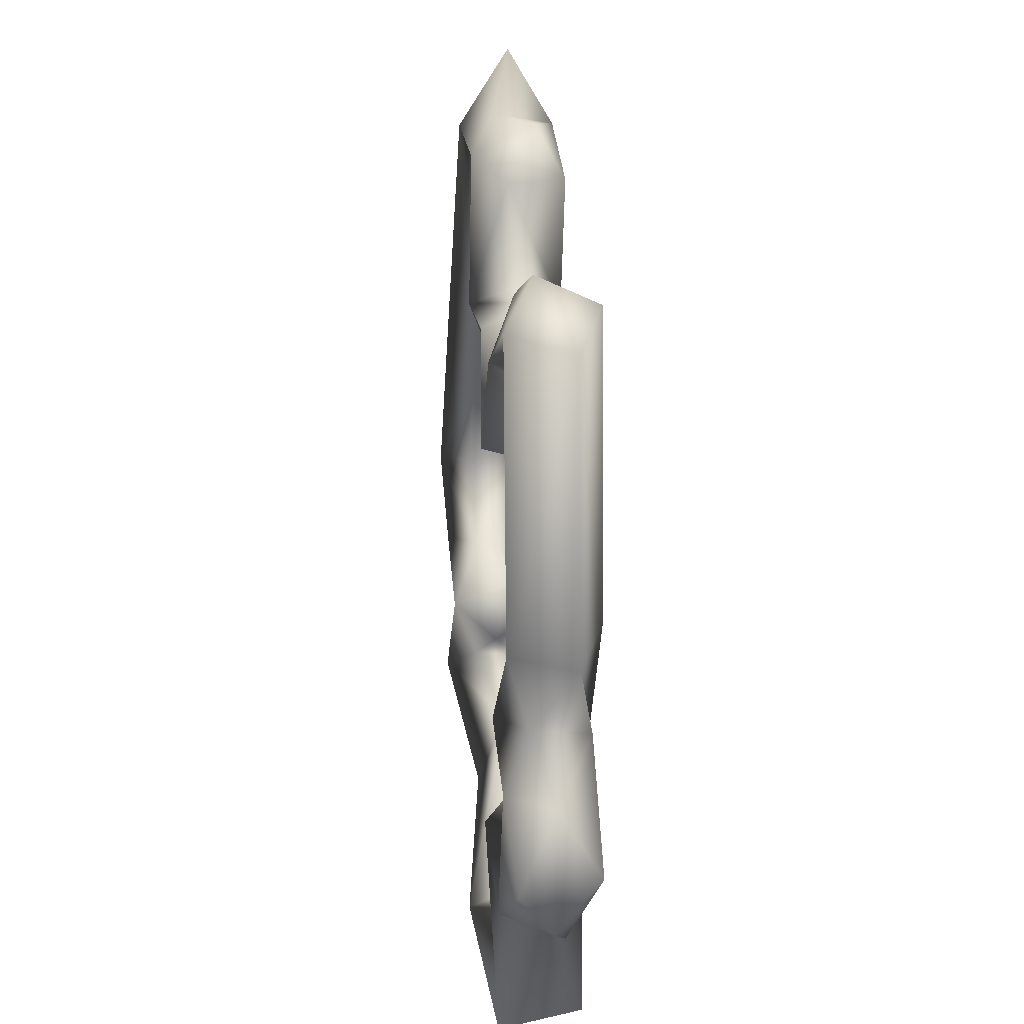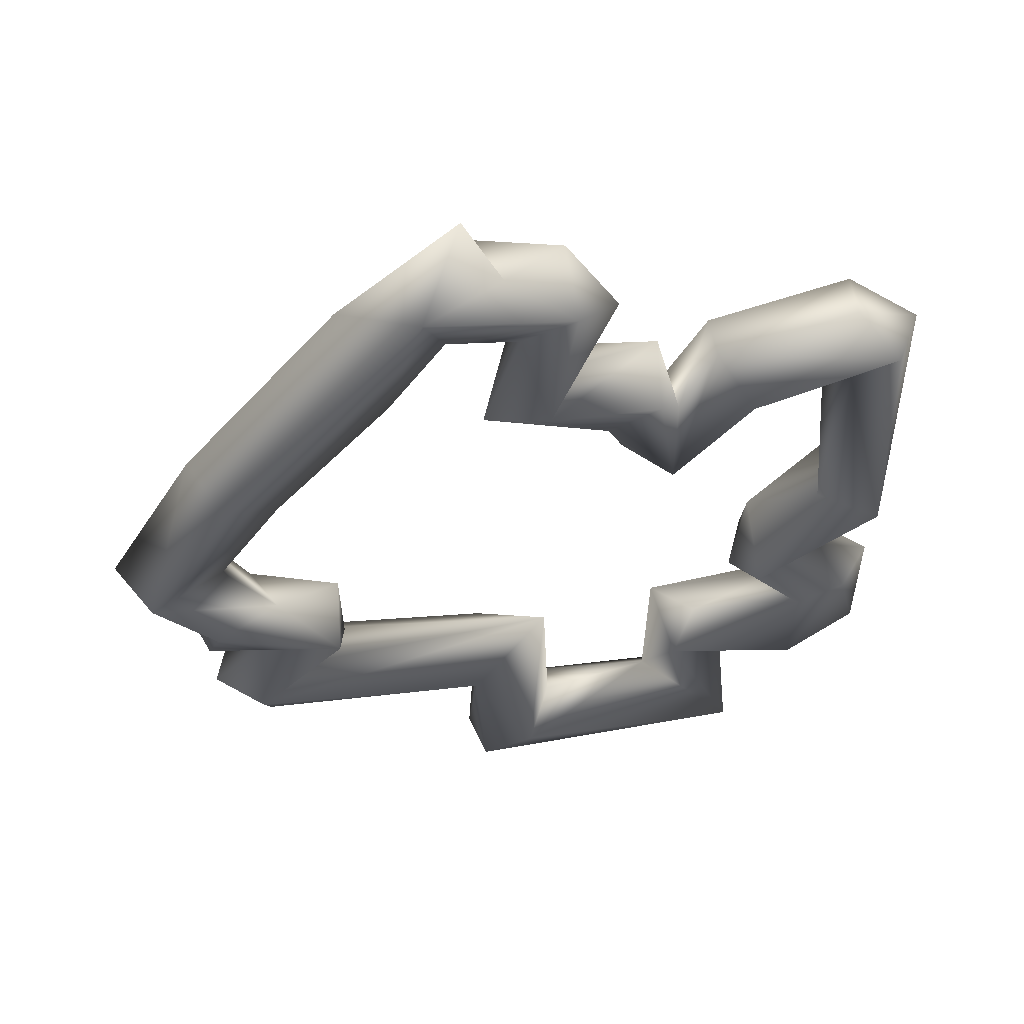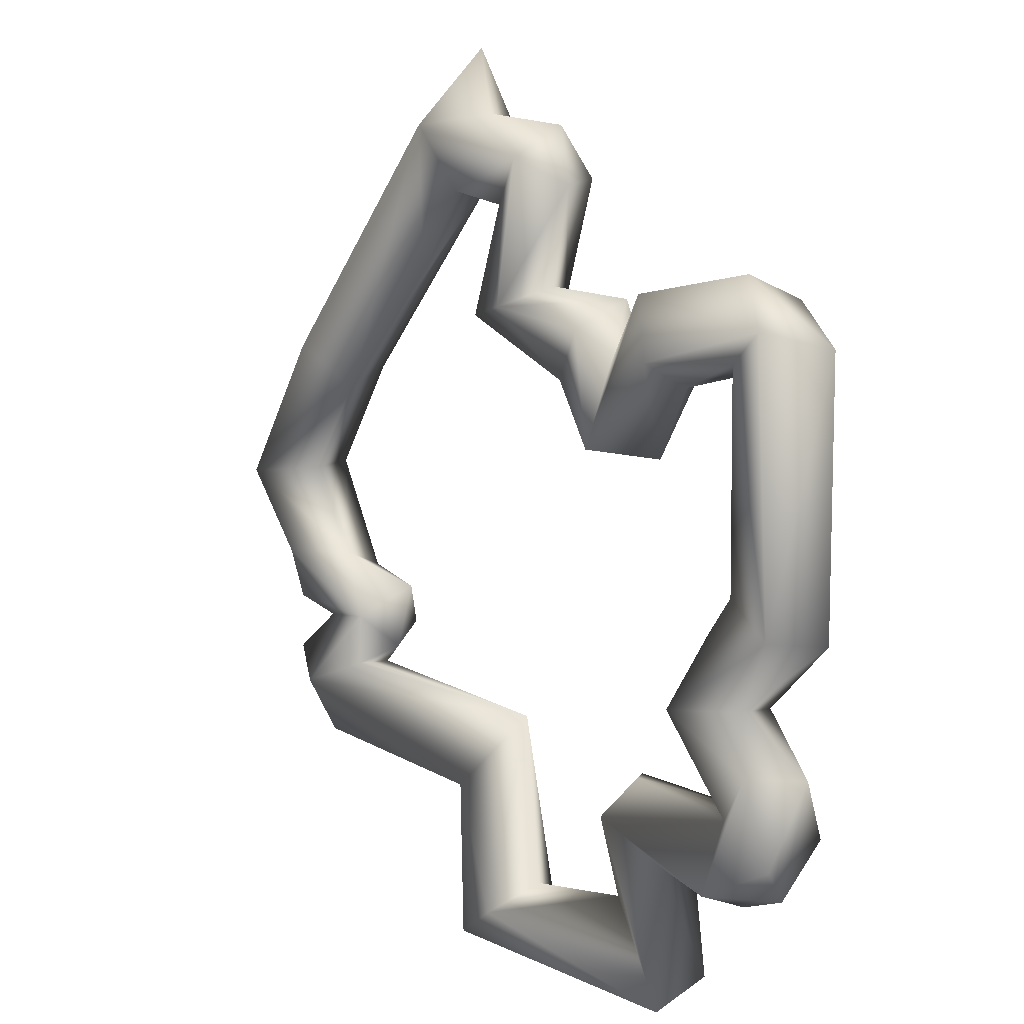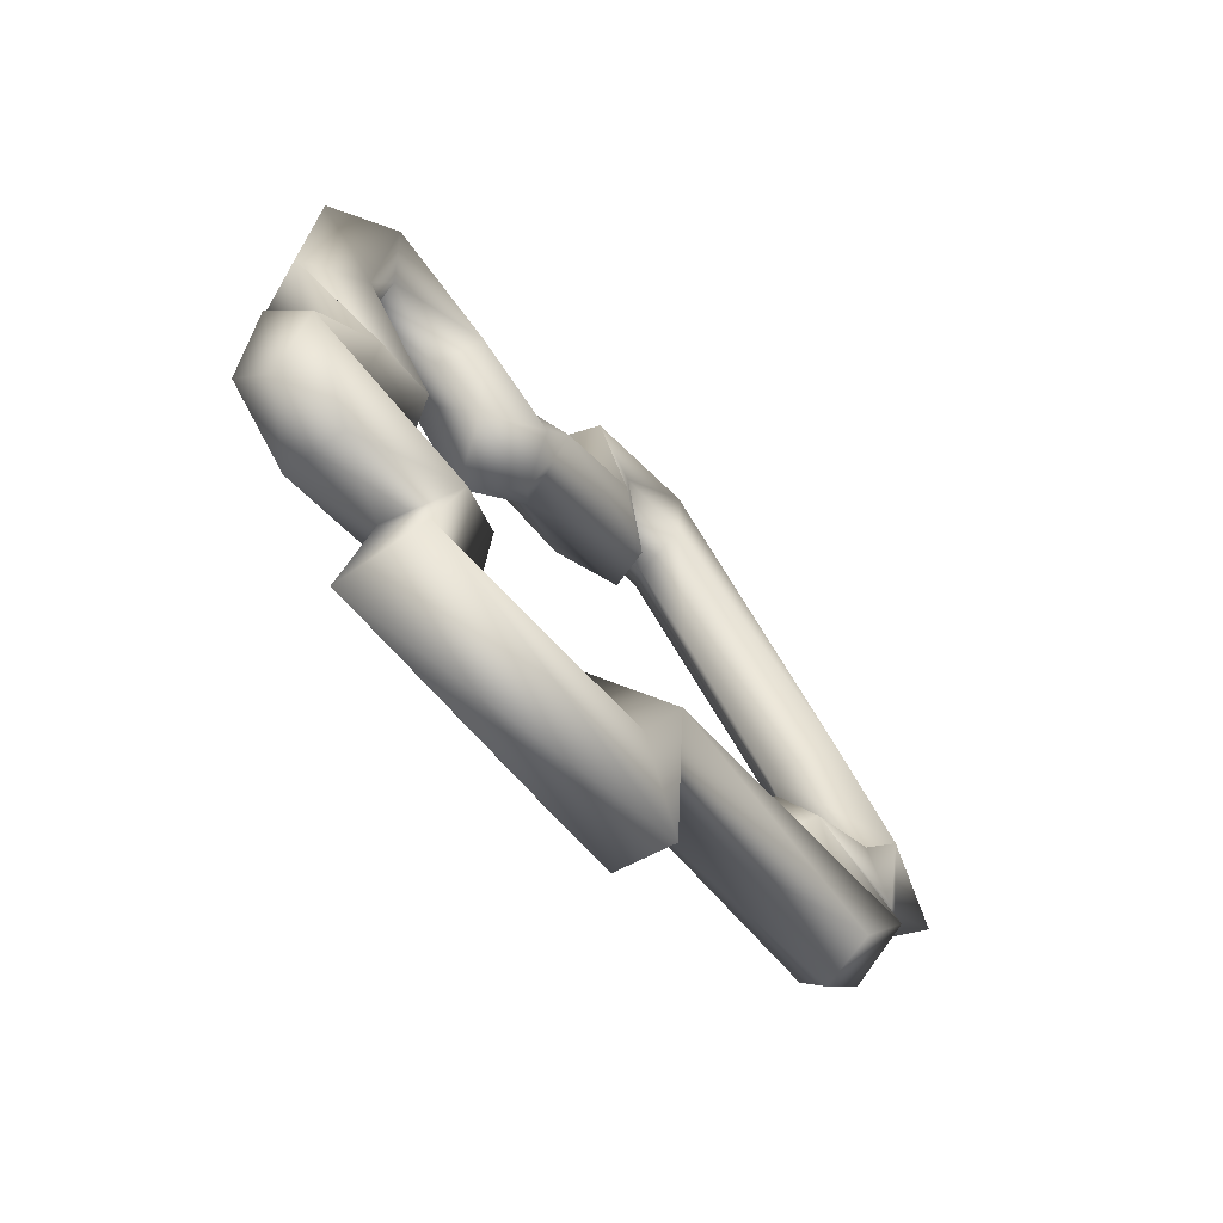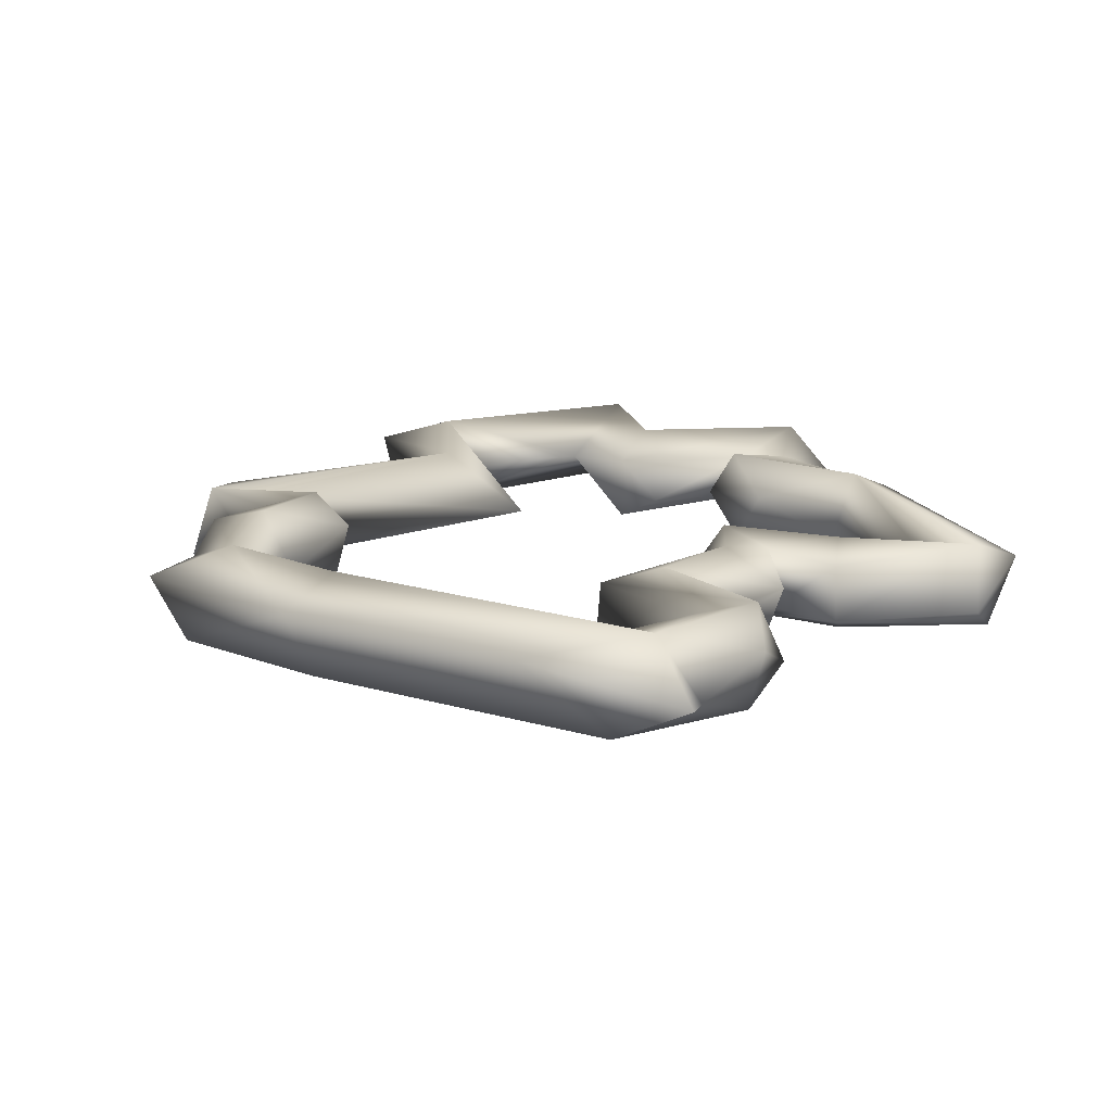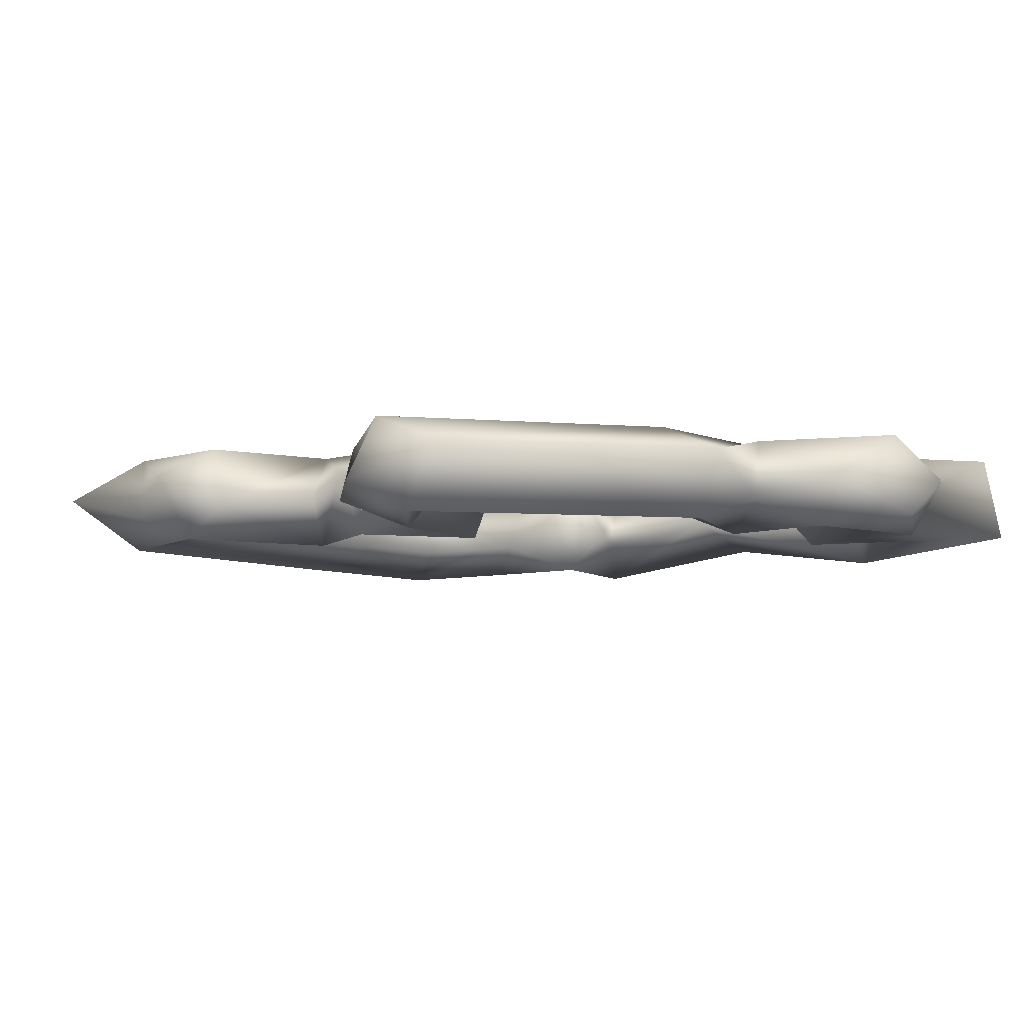
<metadata>
{"format":"obj","ext":"obj","renderer":"f3d","projection":"perspective","resolution":1024,"background":"white","views":[{"elev":9.7,"azim":84.2,"up":"+Z"},{"elev":56.9,"azim":-11.7,"up":"+Z"},{"elev":10.7,"azim":47.4,"up":"+Z"},{"elev":-72.5,"azim":131.2,"up":"+Z"},{"elev":16.4,"azim":-19.5,"up":"+Y"},{"elev":-6.3,"azim":72.3,"up":"+Y"}]}
</metadata>
<code>
o GA.001_CUCurve.1676
v 1.025 -0.000815 0.6739
v 1.023 0.001382 0.6711
v 1.024 0 0.6766
v 1.019 0.000823 0.6714
v 1.021 -0.000612 0.6666
v 1.012 0.000791 0.6631
v 1.015 0.001927 0.6617
v 1.016 -0.000817 0.6611
v 1.013 -0.001917 0.6629
v 1.012 0.001975 0.6568
v 1.01 -0.002 0.6566
v 1.008 0.000793 0.6562
v 1.013 -0.000809 0.6569
v 1.011 0.000735 0.6537
v 1.012 0.001428 0.6508
v 1.015 -0.00061 0.6531
v 1.014 0.001968 0.652
v 1.012 -0.001832 0.6529
v 1.012 -0.000788 0.6505
v 1.018 0.000854 0.6517
v 1.017 -0.001916 0.6506
v 1.017 0.001935 0.6497
v 1.015 0.001496 0.6501
v 1.014 -0.000802 0.6499
v 1.018 2.7e-05 0.6489
v 1.013 0.001956 0.6475
v 1.014 -0.001995 0.6468
v 1.012 -0.000871 0.648
v 1.015 0.001402 0.6475
v 1.016 -0.000782 0.6479
v 1.014 -0.000747 0.6442
v 1.014 0.001411 0.6447
v 1.024 -0.001357 0.6438
v 1.024 0.001987 0.6448
v 1.027 -0.000438 0.6475
v 1.028 -1.5e-05 0.6397
v 1.026 0.001963 0.6384
v 1.026 -0.00199 0.6385
v 1.024 0.000877 0.6363
v 1.024 -0.001489 0.6369
v 1.032 0.000118 0.6404
v 1.036 -0.001645 0.6368
v 1.036 0.001856 0.6373
v 1.035 0.001985 0.6436
v 1.036 -0.000815 0.6427
v 1.033 -0.001903 0.6447
v 1.033 0.001108 0.6458
v 1.034 -0.000815 0.6464
v 1.039 0.000783 0.6415
v 1.039 0.000738 0.6458
v 1.04 -0.001108 0.6458
v 1.039 -0.001932 0.6427
v 1.042 4.2e-05 0.6426
v 1.042 -0.001438 0.6444
v 1.042 0.001879 0.645
v 1.041 -0.001928 0.6481
v 1.043 -1.4e-05 0.648
v 1.039 0.001771 0.65
v 1.04 -0.000772 0.6504
v 1.037 0.001906 0.6493
v 1.036 3.1e-05 0.6488
v 1.037 -0.001939 0.6501
v 1.037 0.000667 0.6528
v 1.04 -0.000968 0.655
v 1.043 0.000809 0.6534
v 1.041 0.00196 0.6548
v 1.042 -0.001901 0.6538
v 1.04 -0.001387 0.6644
v 1.043 0.000704 0.6651
v 1.042 -0.001944 0.6659
v 1.039 0.000882 0.6639
v 1.04 0.001916 0.6668
v 1.04 -0.000675 0.6679
v 1.034 -0.000773 0.6667
v 1.034 0.001402 0.6662
v 1.036 -4.7e-05 0.663
v 1.036 -0.001953 0.6642
v 1.035 0.001972 0.6641
v 1.033 -0.000912 0.6637
v 1.033 0.001493 0.663
v 1.032 0.001994 0.6608
v 1.034 0.000748 0.6597
v 1.032 -0.001966 0.6603
v 1.031 2.2e-05 0.6602
v 1.03 0.001995 0.6638
v 1.032 -0.001888 0.6652
v 1.032 0.000742 0.6663
v 1.03 -0.000901 0.6628
v 1.028 -1.6e-05 0.6666
v 1.027 0.001965 0.6657
v 1.027 -0.001974 0.6658
v 1.025 0.000994 0.6638
v 1.024 -0.000919 0.6652
v 1.03 -0.000603 0.671
v 1.029 0.001952 0.6711
v 1.026 0.001445 0.6702
v 1.026 -0.000919 0.67
v 1.028 -0.001957 0.6721
v 1.028 0.000757 0.6734
v 1.024 0.001983 0.6734
v 1.023 -0.000799 0.6705
v 1.022 -0.001967 0.6733
f 100 3 1
f 100 4 3
f 102 5 101
f 4 9 102
f 100 6 4
f 2 7 100
f 102 8 5
f 8 7 2
f 6 11 9
f 10 12 6
f 8 10 7
f 11 13 8
f 10 14 12
f 14 18 11
f 10 15 14
f 16 17 10
f 11 16 13
f 14 19 18
f 15 19 14
f 15 24 19
f 16 20 17
f 18 21 16
f 20 22 17
f 21 20 16
f 19 21 18
f 22 23 15
f 21 25 20
f 24 27 21
f 26 28 24
f 25 29 22
f 21 30 25
f 27 30 21
f 26 31 28
f 29 34 26
f 27 35 30
f 31 33 27
f 32 33 31
f 30 35 29
f 36 37 35
f 36 41 37
f 40 42 38
f 39 42 40
f 37 43 39
f 41 43 37
f 43 42 39
f 43 45 42
f 41 44 43
f 42 46 41
f 46 47 41
f 45 46 42
f 46 48 47
f 44 49 45
f 47 55 44
f 49 52 45
f 55 49 44
f 46 51 48
f 53 54 52
f 54 56 52
f 55 57 53
f 50 58 55
f 57 56 54
f 57 59 56
f 58 59 57
f 50 60 58
f 51 61 50
f 61 63 60
f 62 63 61
f 60 65 58
f 59 67 62
f 67 68 64
f 66 69 65
f 69 70 67
f 64 71 66
f 68 71 64
f 72 73 69
f 72 74 73
f 68 76 71
f 70 77 68
f 74 77 70
f 75 79 74
f 78 80 75
f 76 82 78
f 77 82 76
f 74 83 77
f 83 84 82
f 79 86 83
f 80 87 79
f 85 87 80
f 84 85 81
f 83 88 84
f 86 88 83
f 87 91 86
f 85 90 87
f 91 93 88
f 89 94 91
f 90 94 89
f 92 95 90
f 93 96 92
f 91 97 93
f 95 99 94
f 99 1 98
f 95 100 99
f 96 100 95
f 98 101 97
f 101 2 96
f 1 3 102
f 3 4 102
f 101 5 2
f 4 6 9
f 100 7 6
f 5 8 2
f 102 9 8
f 7 10 6
f 9 11 8
f 6 12 11
f 8 13 10
f 12 14 11
f 13 16 10
f 10 17 15
f 11 18 16
f 17 22 15
f 15 23 24
f 19 24 21
f 20 25 22
f 22 26 23
f 23 26 24
f 24 28 27
f 22 29 26
f 25 30 29
f 26 32 31
f 28 31 27
f 26 34 32
f 27 33 35
f 32 34 33
f 29 35 34
f 35 37 34
f 34 39 33
f 34 37 39
f 33 38 35
f 35 38 36
f 33 39 40
f 33 40 38
f 38 41 36
f 38 42 41
f 43 44 45
f 41 47 44
f 48 50 47
f 47 50 55
f 48 51 50
f 45 52 46
f 46 52 51
f 49 53 52
f 49 55 53
f 52 56 51
f 53 57 54
f 55 58 57
f 56 62 51
f 56 59 62
f 50 61 60
f 51 62 61
f 62 64 63
f 58 65 59
f 63 66 60
f 63 64 66
f 59 65 67
f 60 66 65
f 62 67 64
f 65 69 67
f 66 72 69
f 67 70 68
f 66 71 72
f 69 73 70
f 72 75 74
f 71 78 72
f 71 76 78
f 68 77 76
f 73 74 70
f 72 78 75
f 75 80 79
f 78 81 80
f 78 82 81
f 77 83 82
f 74 79 83
f 82 84 81
f 81 85 80
f 79 87 86
f 84 88 85
f 87 89 91
f 87 90 89
f 86 91 88
f 88 92 85
f 85 92 90
f 88 93 92
f 90 95 94
f 92 96 95
f 93 97 96
f 91 98 97
f 91 94 98
f 94 99 98
f 99 100 1
f 97 101 96
f 98 102 101
f 98 1 102
f 96 2 100

</code>
